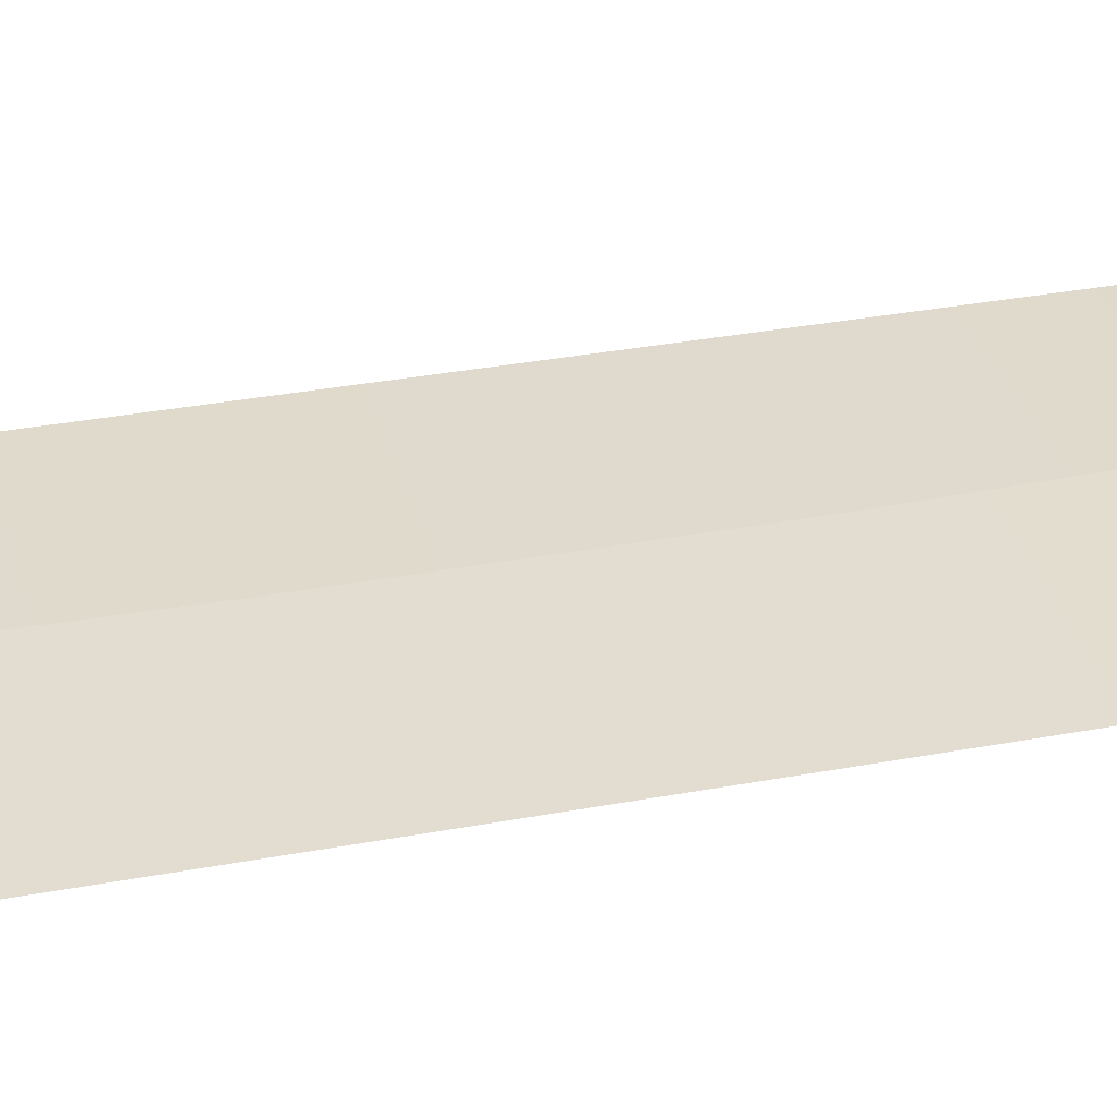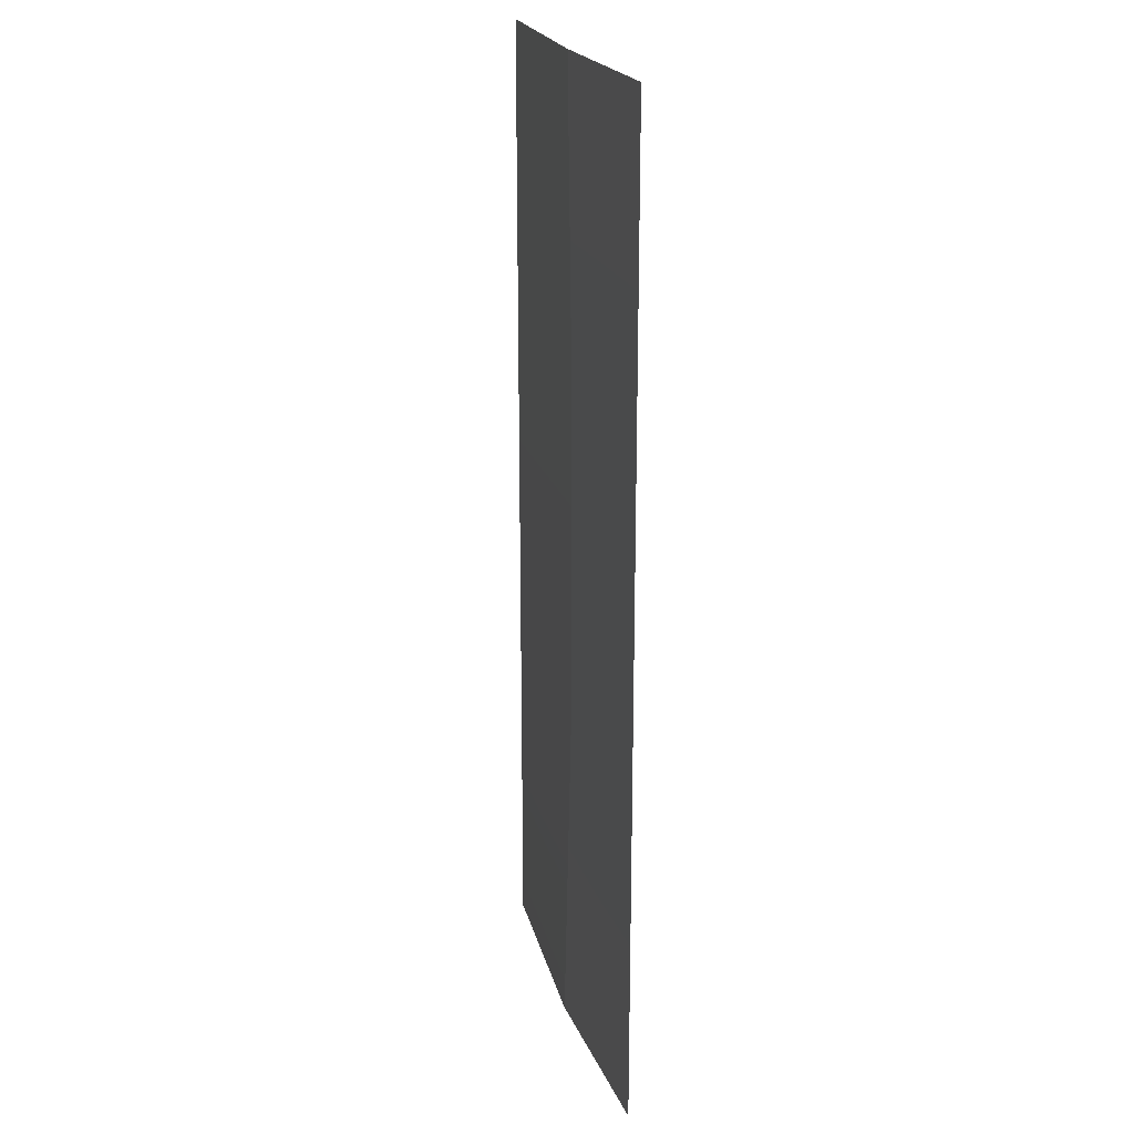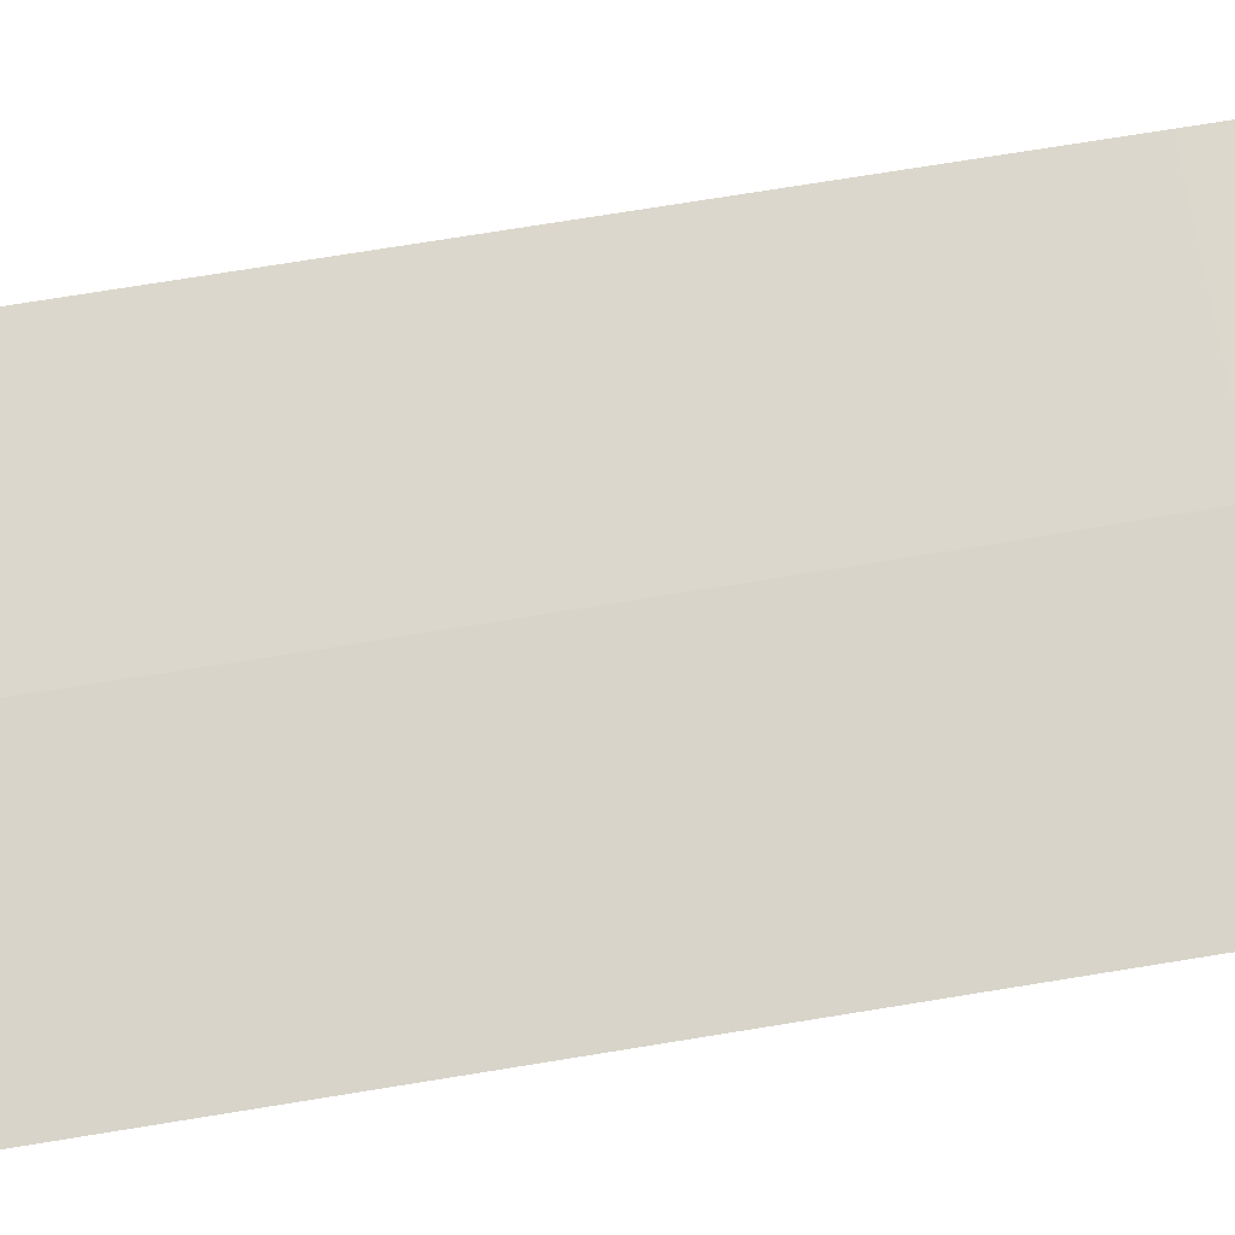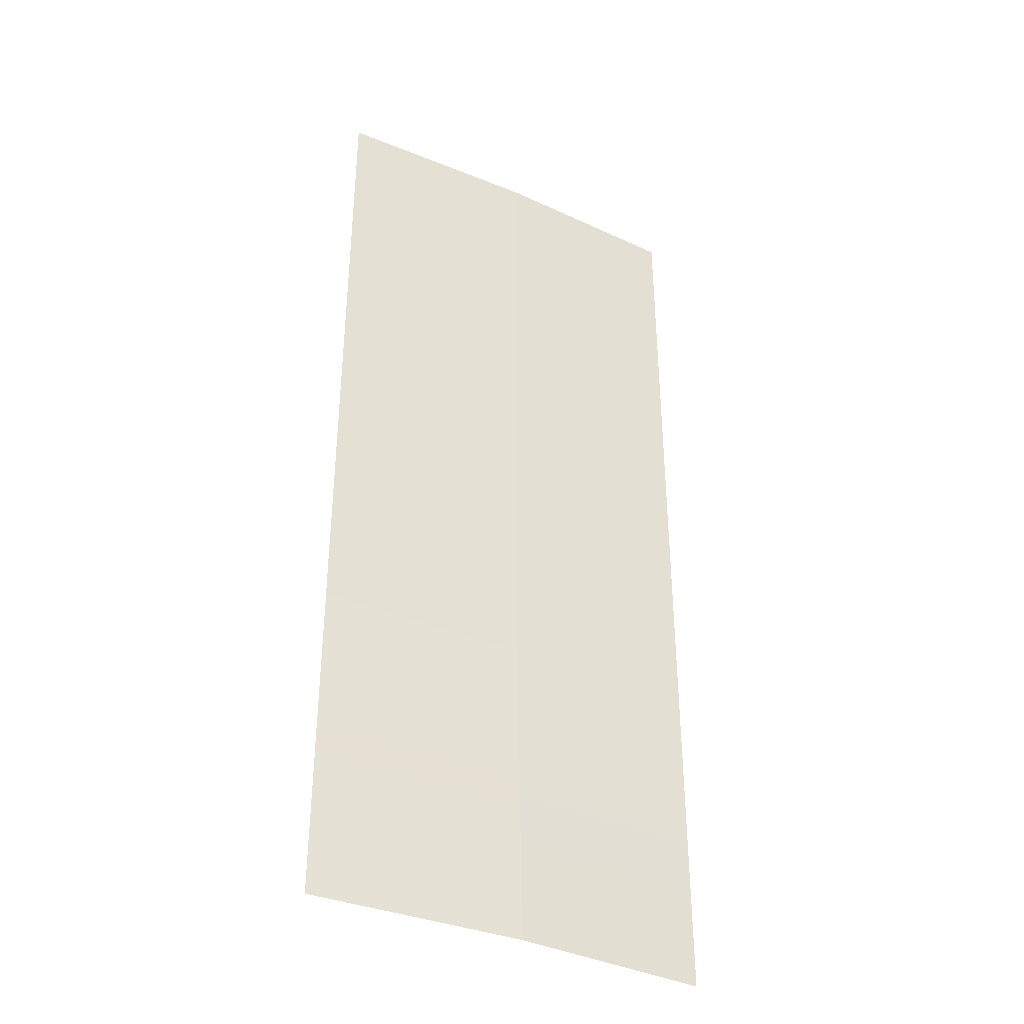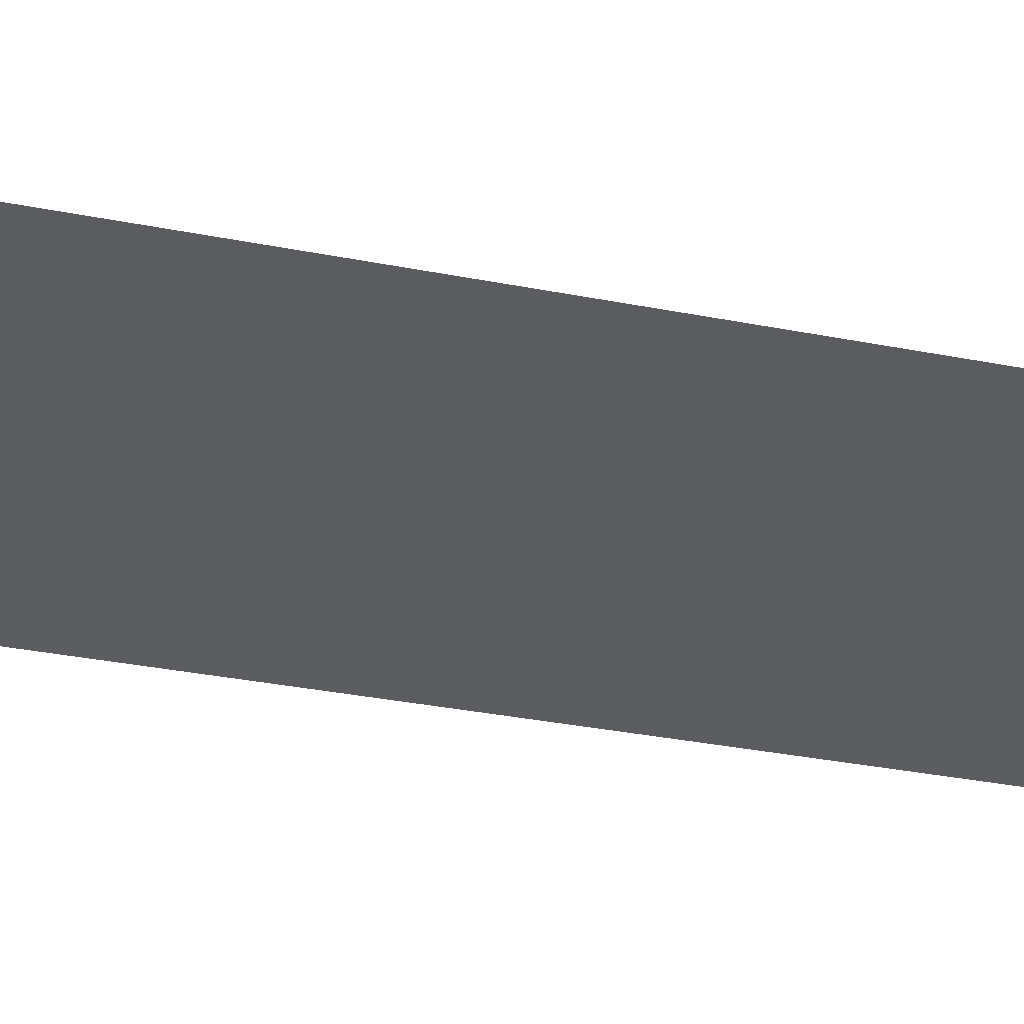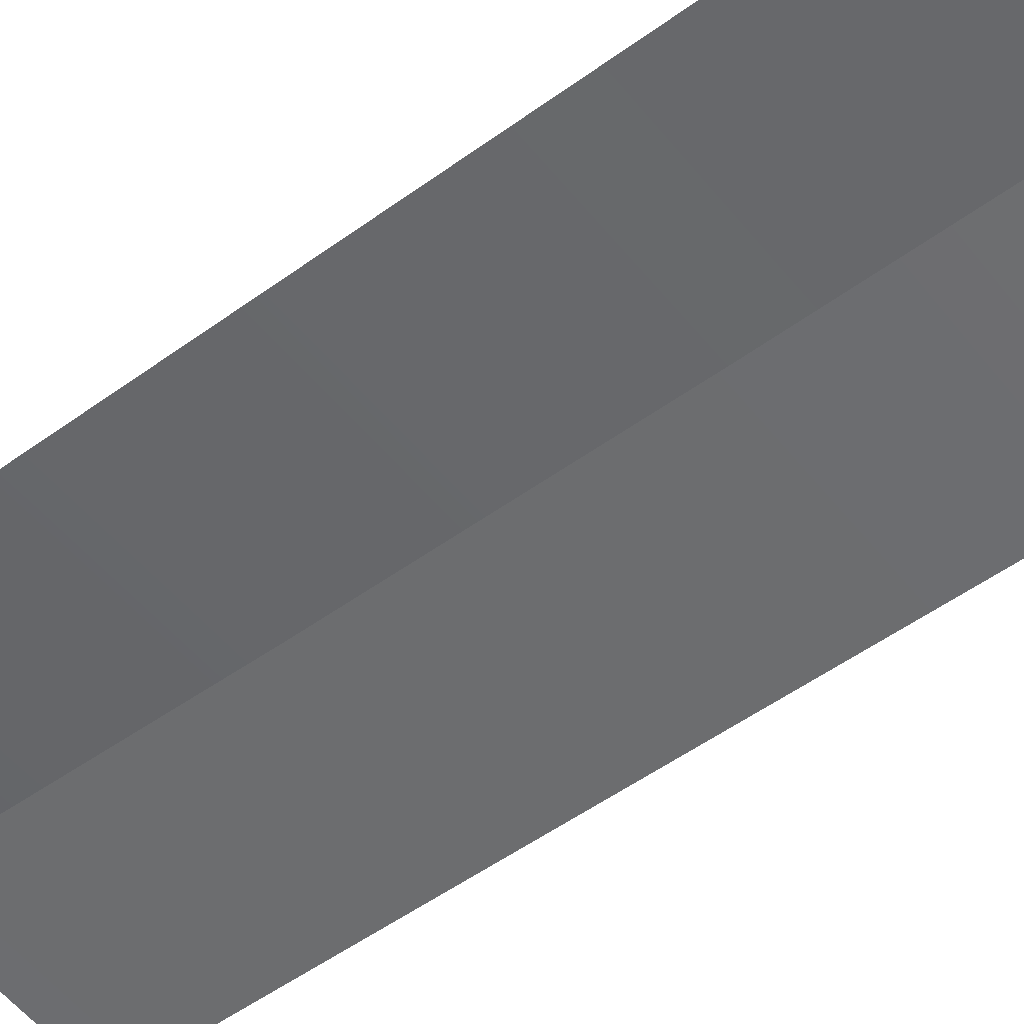
<metadata>
{"format":"obj","ext":"obj","renderer":"f3d","projection":"perspective","resolution":1024,"background":"white","views":[{"elev":34.1,"azim":-104.2,"up":"+Z"},{"elev":21.5,"azim":74.6,"up":"+Y"},{"elev":74.0,"azim":-99.2,"up":"+Z"},{"elev":-37.2,"azim":-29.1,"up":"+Y"},{"elev":-35.6,"azim":-104.4,"up":"+Z"},{"elev":-53.2,"azim":127.8,"up":"+Z"}]}
</metadata>
<code>
g default
v 1 2.4 0.05987
v 1 -0 0.05987
v 0.5192 2.4 0.07562
v 0.5192 -0 0.08347
v 1 1.6 0.05987
v 0.5192 1.6 0.06524
v 1 0.8 0.05987
v 0.5192 0.8 0.06655
v 0 -0 0.05987
v 0 2.4 0.05987
v 0 1.6 0.05987
v 0 0.8 0.05987
g Wall_SlightDistortion_SmlWave Wall_SlightDistortion
f 7 8 4 2
f 1 3 6 5
f 5 6 8 7
f 4 8 12 9
f 6 3 10 11
f 8 6 11 12

</code>
